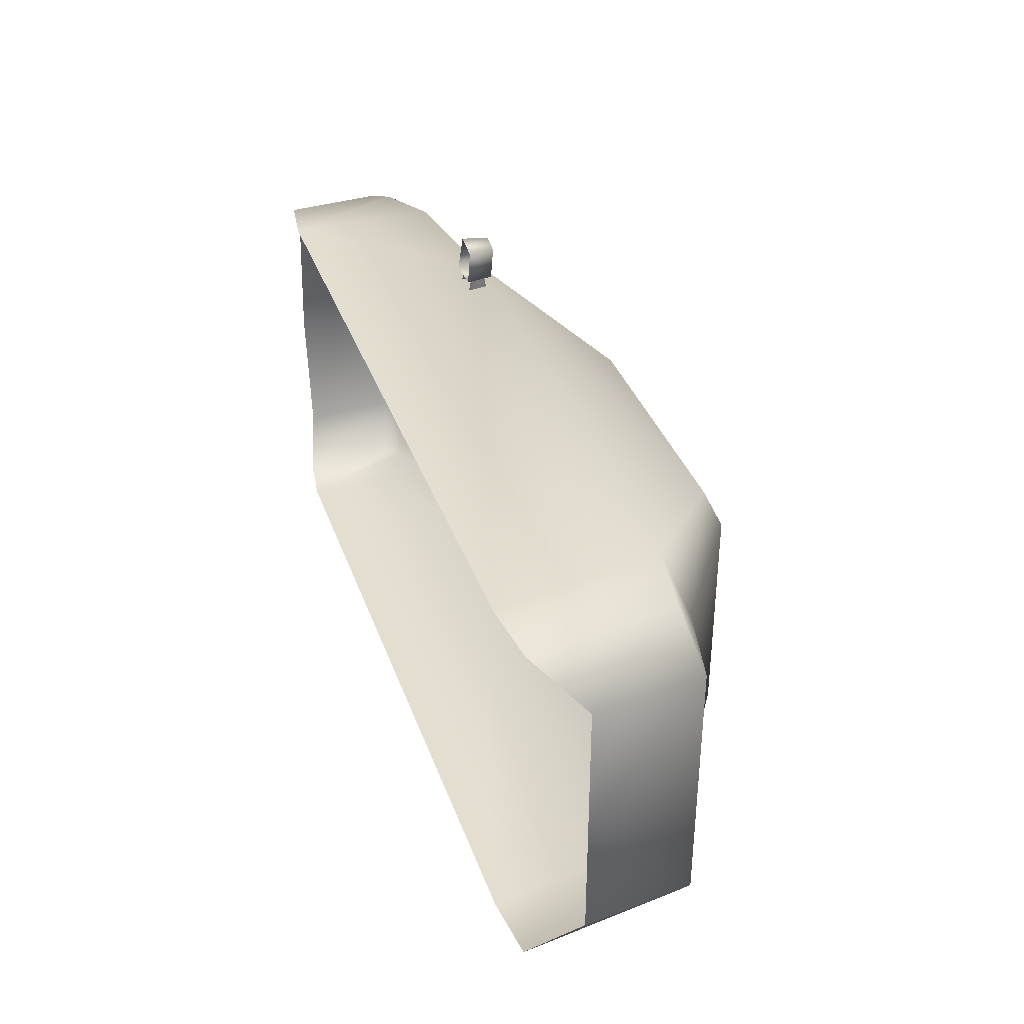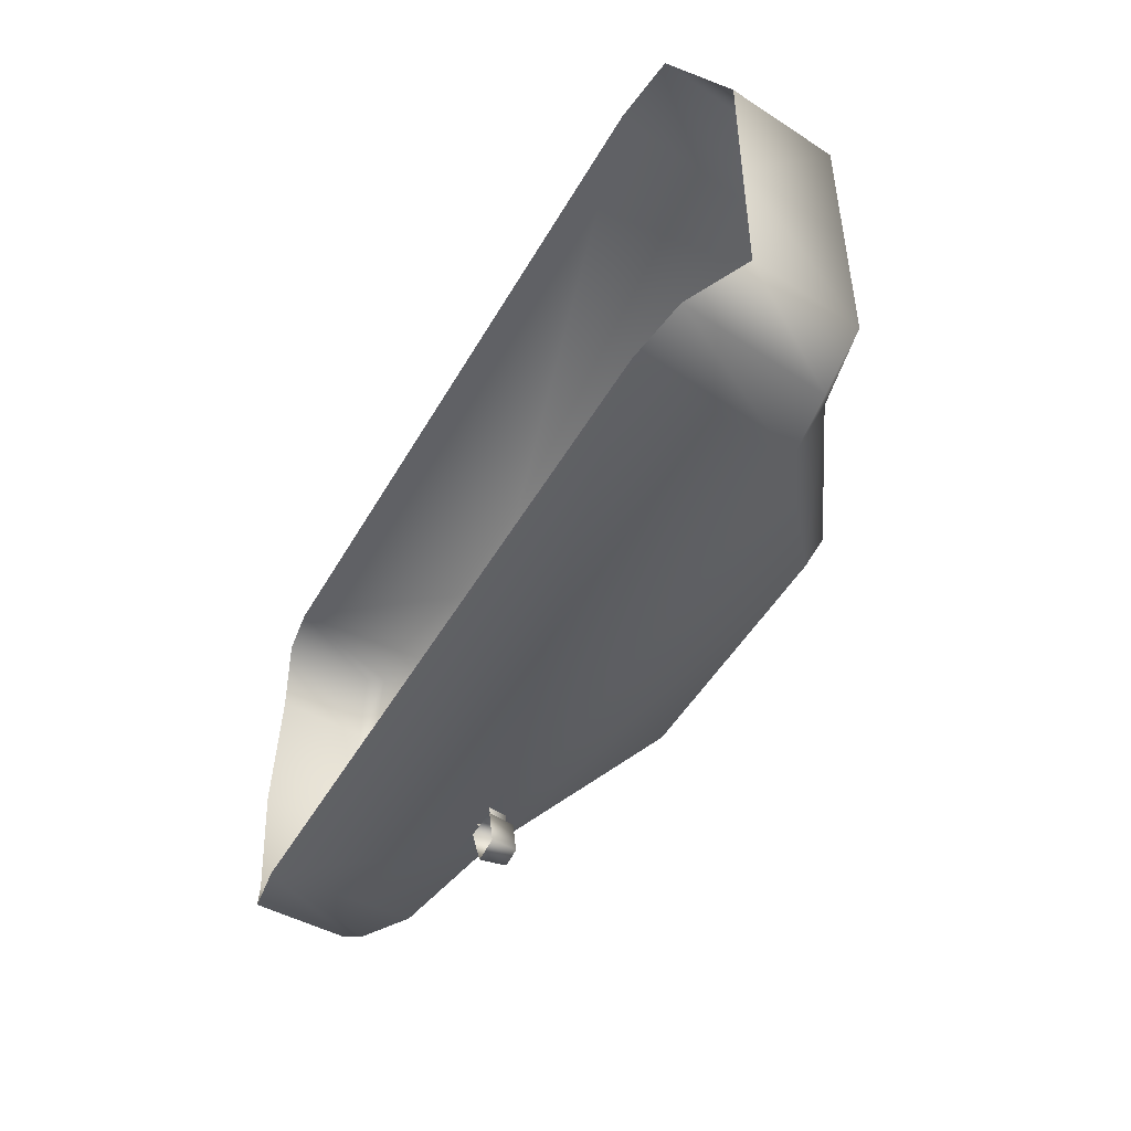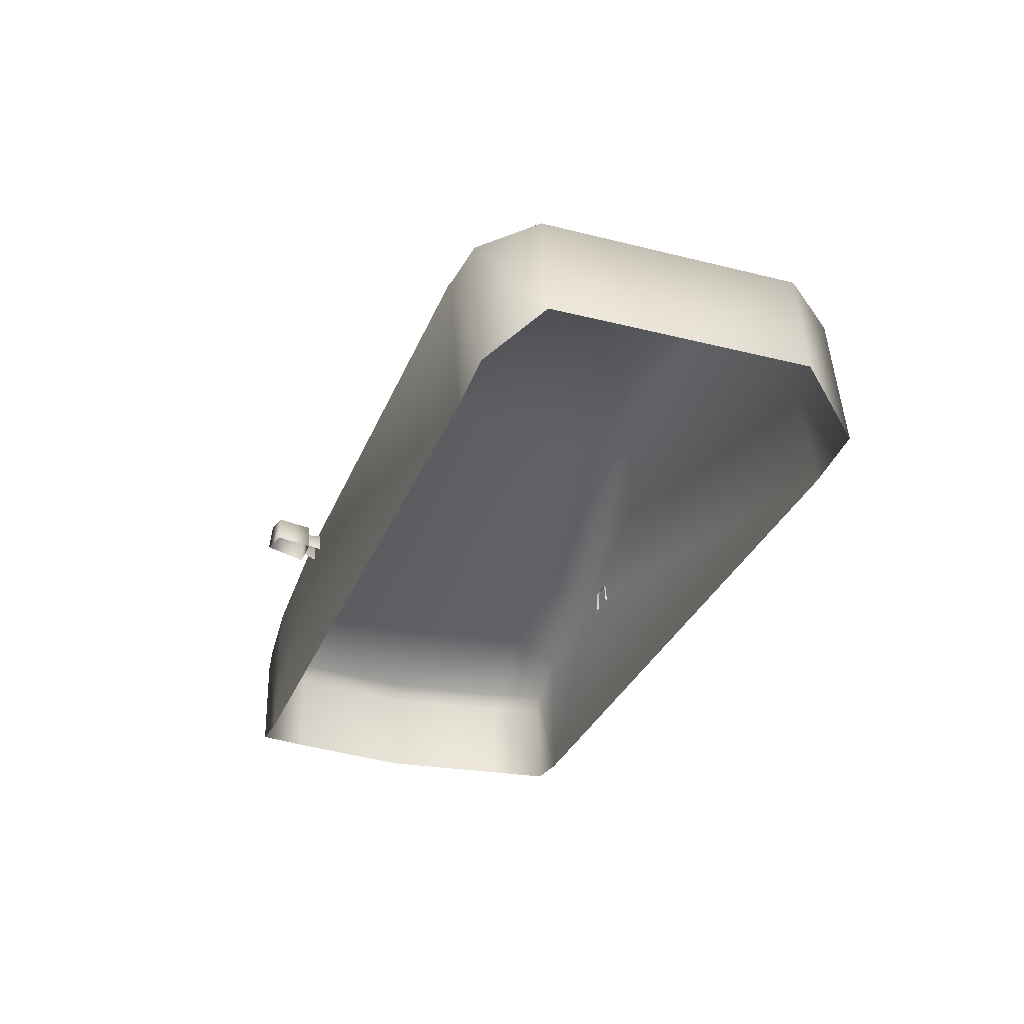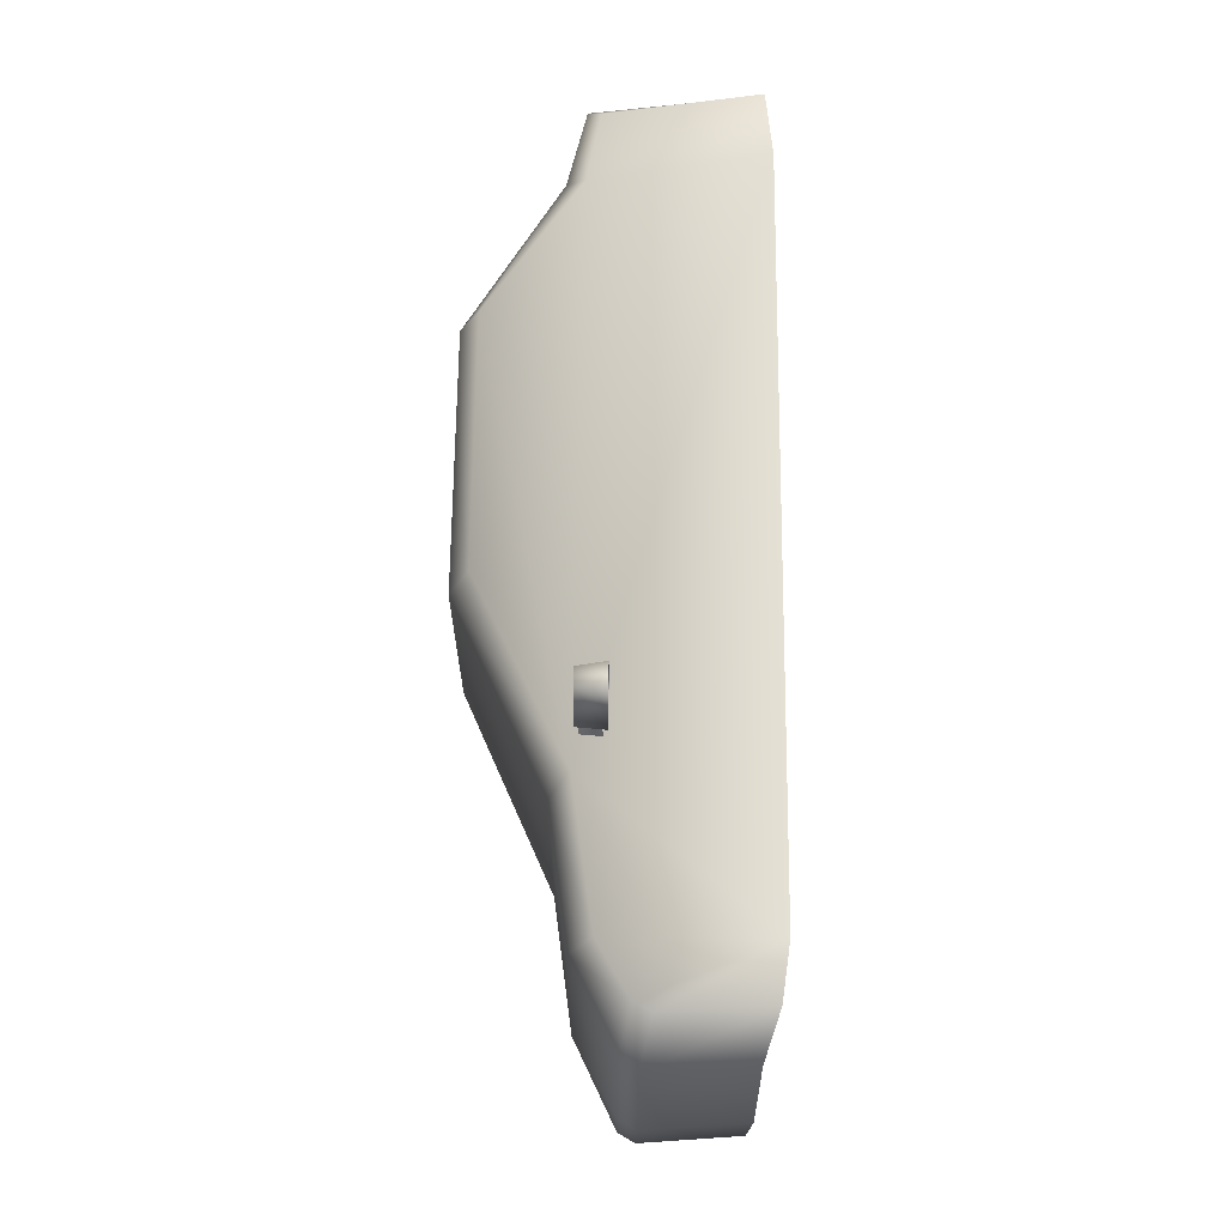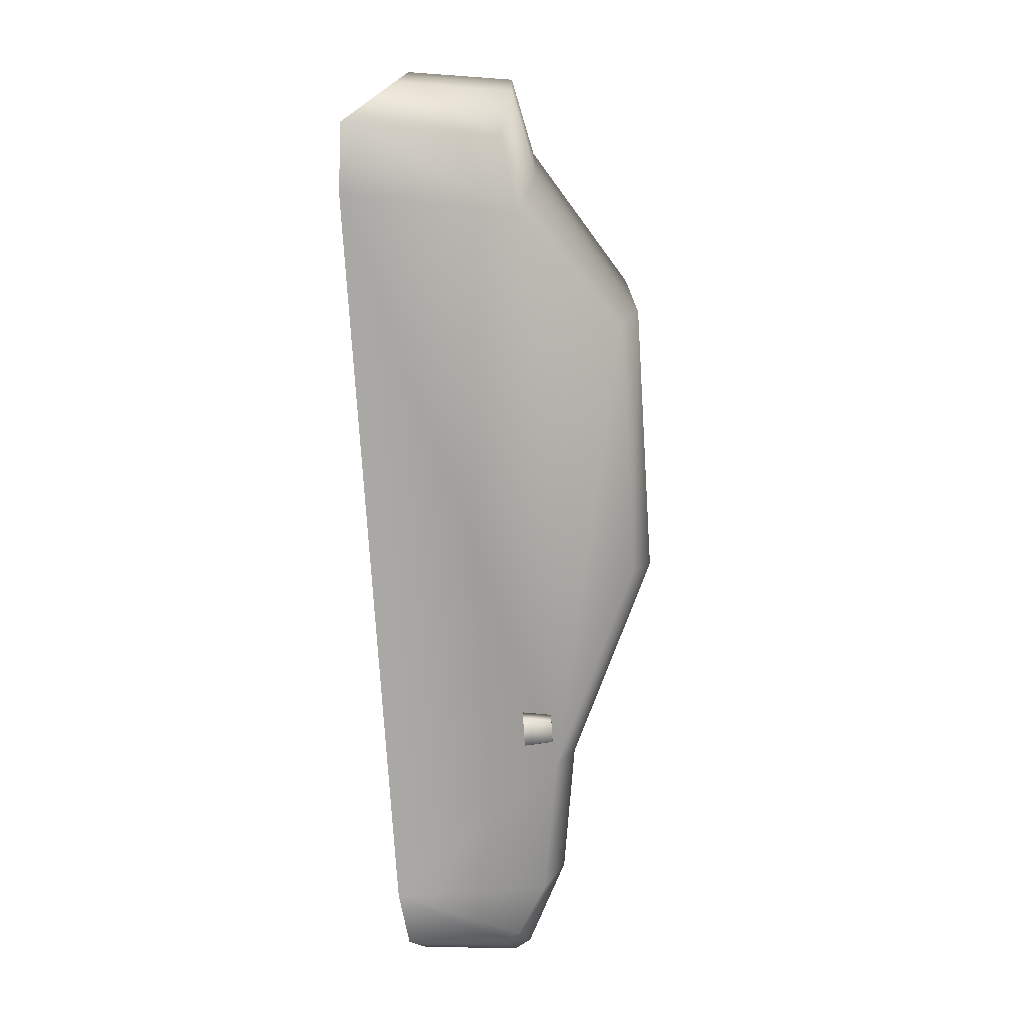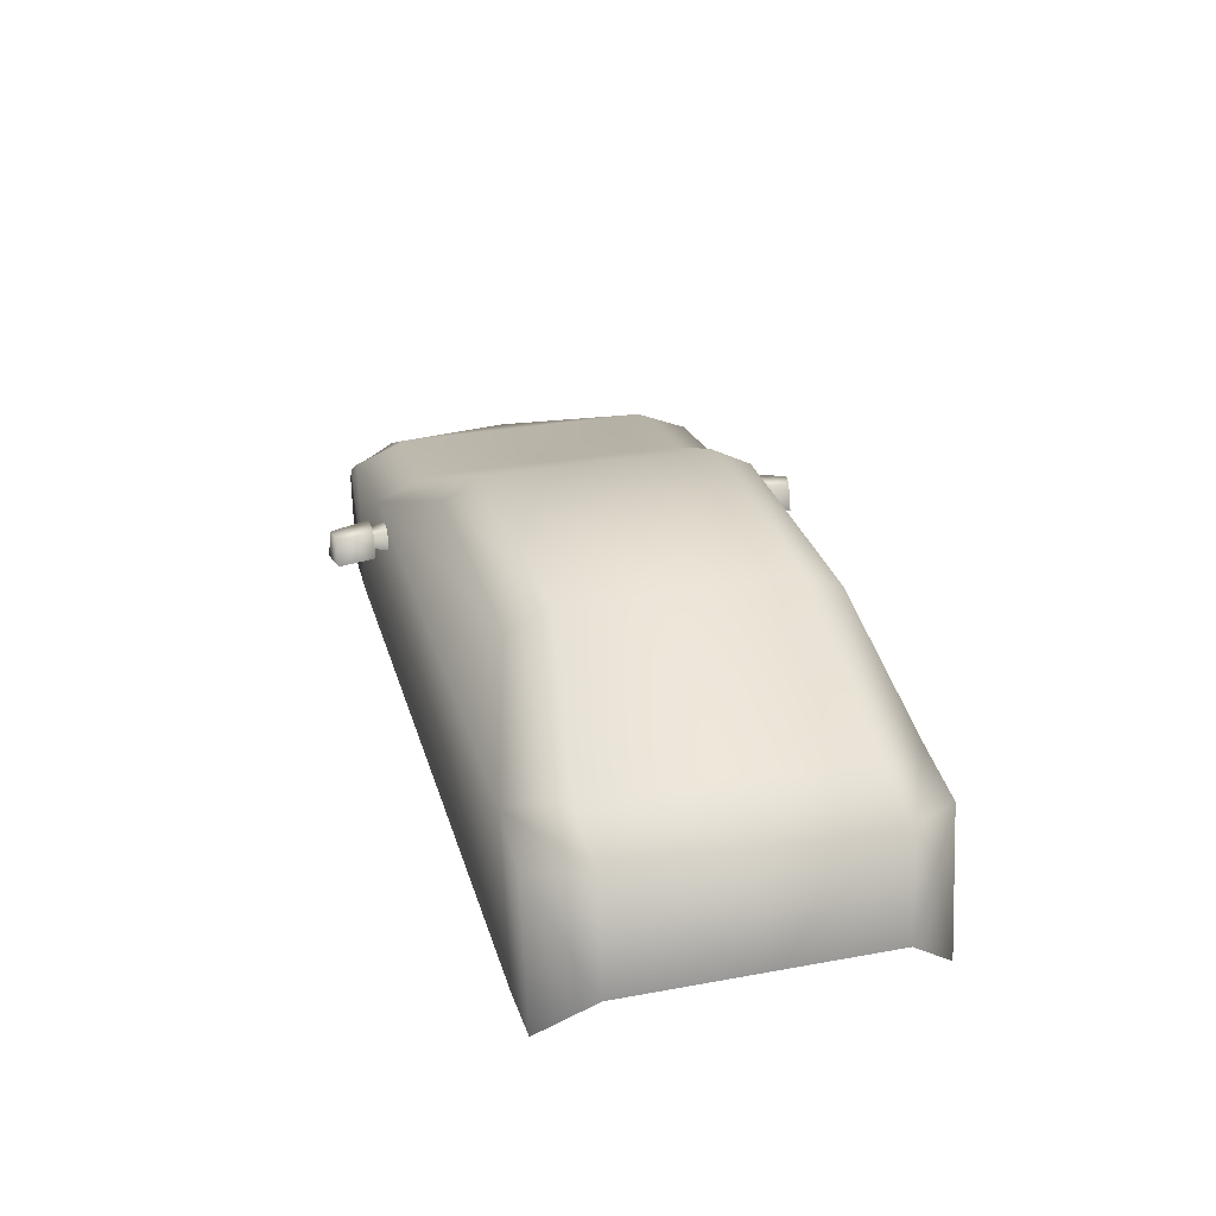
<metadata>
{"format":"obj","ext":"obj","renderer":"f3d","projection":"perspective","resolution":1024,"background":"white","views":[{"elev":36.3,"azim":71.6,"up":"+Z"},{"elev":-47.4,"azim":61.6,"up":"+Z"},{"elev":-31.7,"azim":70.4,"up":"+Y"},{"elev":65.8,"azim":-89.4,"up":"+Z"},{"elev":-75.2,"azim":93.6,"up":"+Z"},{"elev":29.5,"azim":74.8,"up":"+Y"}]}
</metadata>
<code>
g fcbg_cityforest_006_car_03
v -0.4581 0.4393 0.7366
v -0.4953 0.5244 0.6177
v -0.482 0.4393 0.6176
v -0.4713 0.5244 0.7326
v -0.5383 0.4393 0.7538
v -0.5332 0.5244 0.7458
v -0.5853 0.5244 0.6177
v -0.5922 0.4393 0.6176
v -0.4953 0.5244 0.6177
v -0.5853 0.5244 0.6177
v -0.5922 0.4393 0.6176
v -0.482 0.4393 0.6176
v -0.5672 0.4592 0.6176
v -0.5939 0.4489 0.5645
v -0.5885 0.5148 0.5645
v -0.5635 0.5045 0.6177
v -0.5189 0.5148 0.5645
v -0.5156 0.5045 0.6177
v -0.5086 0.4489 0.5645
v -0.5085 0.4592 0.6176
v -0.4581 0.4393 -0.7366
v -0.482 0.4393 -0.6176
v -0.4953 0.5244 -0.6177
v -0.4713 0.5244 -0.7326
v -0.5383 0.4393 -0.7538
v -0.5332 0.5244 -0.7458
v -0.5853 0.5244 -0.6177
v -0.5922 0.4393 -0.6176
v -0.4953 0.5244 -0.6177
v -0.482 0.4393 -0.6176
v -0.5922 0.4393 -0.6176
v -0.5853 0.5244 -0.6177
v -0.5672 0.4592 -0.6176
v -0.5885 0.5148 -0.5645
v -0.5939 0.4489 -0.5645
v -0.5635 0.5045 -0.6177
v -0.5189 0.5148 -0.5645
v -0.5156 0.5045 -0.6177
v -0.5086 0.4489 -0.5645
v -0.5085 0.4592 -0.6176
v -1.265 0.0224 -0.5703
v -1.394 0.3589 -0.4066
v -1.37 0.06027 -0.4066
v -1.419 0.06027 3.69e-18
v -1.284 0.3248 -0.5703
v -1.101 4.576e-06 -0.5703
v -1.256 0.3774 -0.5703
v -1.443 0.3589 2.197e-17
v -1.365 0.4089 -0.4066
v -1.394 0.3589 0.4066
v -1.37 0.06027 0.4066
v -1.265 0.0224 0.5703
v -1.284 0.3248 0.5703
v -1.101 4.576e-06 0.5703
v -1.256 0.3774 0.5703
v -1.365 0.4089 0.4066
v -1.414 0.4089 2.504e-17
v -1.101 0.5369 -0.4066
v -1.101 0.4691 -0.5703
v -0.6794 0.5311 -0.5703
v 1.144 4.576e-06 -0.5703
v -1.101 0.5369 0.4066
v -1.101 0.4691 0.5703
v -0.6794 0.5311 0.5703
v 1.144 4.576e-06 0.5703
v -0.7025 0.5931 -0.4066
v -0.7025 0.5931 3.632e-17
v -1.101 0.5369 3.288e-17
v -0.7025 0.5931 0.4066
v 1.054 0.5183 -0.5703
v 1.348 0.02161 -0.5703
v 1.054 0.5183 0.5703
v 1.348 0.02161 0.5703
v -0.1071 0.8681 -0.3417
v -0.1071 0.8681 0.3417
v 1.276 0.479 -0.5703
v 1.443 0.1754 -0.4066
v 1.396 0.5214 -0.4066
v 1.443 0.1754 1.074e-17
v 1.276 0.479 0.5703
v 1.443 0.1754 0.4066
v 1.396 0.5214 0.4066
v 1.396 0.5214 3.192e-17
v 1.147 0.5793 -0.4066
v 1.147 0.5793 0.4066
v 0.6898 0.8082 -0.4677
v 1.147 0.5793 3.547e-17
v 0.6898 0.8082 0.4677
v -0.09357 0.8082 -0.4677
v 0.7031 0.8681 -0.3417
v 0.7031 0.8681 0.3417
v -0.09357 0.8082 0.4677
v 0.7031 0.8681 5.315e-17
v -0.1071 0.8681 5.315e-17
g fcbg_cityforest_006_car_03_0
f 3 2 1
f 2 4 1
f 1 4 5
f 4 2 6
f 4 6 5
f 2 7 6
f 5 6 8
f 6 7 8
f 11 10 9
f 12 11 9
f 15 14 13
f 16 15 13
f 17 15 16
f 18 17 16
f 19 17 18
f 20 19 18
f 23 22 21
f 24 23 21
f 24 21 25
f 23 24 26
f 26 24 25
f 27 23 26
f 26 25 28
f 27 26 28
f 31 30 29
f 32 31 29
f 35 34 33
f 34 36 33
f 34 37 36
f 37 38 36
f 37 39 38
f 39 40 38
f 43 42 41
f 43 44 42
f 42 45 41
f 41 45 46
f 47 45 42
f 45 47 46
f 44 48 42
f 49 47 42
f 49 42 48
f 48 44 50
f 44 51 50
f 50 51 52
f 53 50 52
f 53 52 54
f 53 55 50
f 55 53 54
f 50 56 48
f 55 56 50
f 57 49 48
f 56 57 48
f 49 58 47
f 49 57 58
f 47 59 46
f 58 59 47
f 59 60 46
f 60 61 46
f 62 56 55
f 57 56 62
f 63 55 54
f 63 62 55
f 64 63 54
f 65 64 54
f 58 66 59
f 66 60 59
f 67 66 58
f 57 68 58
f 68 57 62
f 68 67 58
f 67 68 62
f 69 62 63
f 64 69 63
f 69 67 62
f 60 70 61
f 71 61 70
f 72 64 65
f 65 73 72
f 66 74 60
f 66 67 74
f 67 69 75
f 75 69 64
f 76 71 70
f 71 76 77
f 76 78 77
f 76 70 78
f 79 77 78
f 73 80 72
f 80 73 81
f 82 80 81
f 81 79 82
f 72 80 82
f 83 79 78
f 79 83 82
f 70 84 78
f 83 78 84
f 85 72 82
f 82 83 85
f 70 86 84
f 86 70 60
f 87 83 84
f 83 87 85
f 88 72 85
f 72 88 64
f 89 86 60
f 74 89 60
f 86 90 84
f 86 89 90
f 87 84 90
f 89 74 90
f 85 87 91
f 91 88 85
f 88 92 64
f 92 88 91
f 92 75 64
f 75 92 91
f 93 87 90
f 87 93 91
f 93 90 74
f 91 93 75
f 94 93 74
f 93 94 75
f 67 94 74
f 94 67 75

</code>
